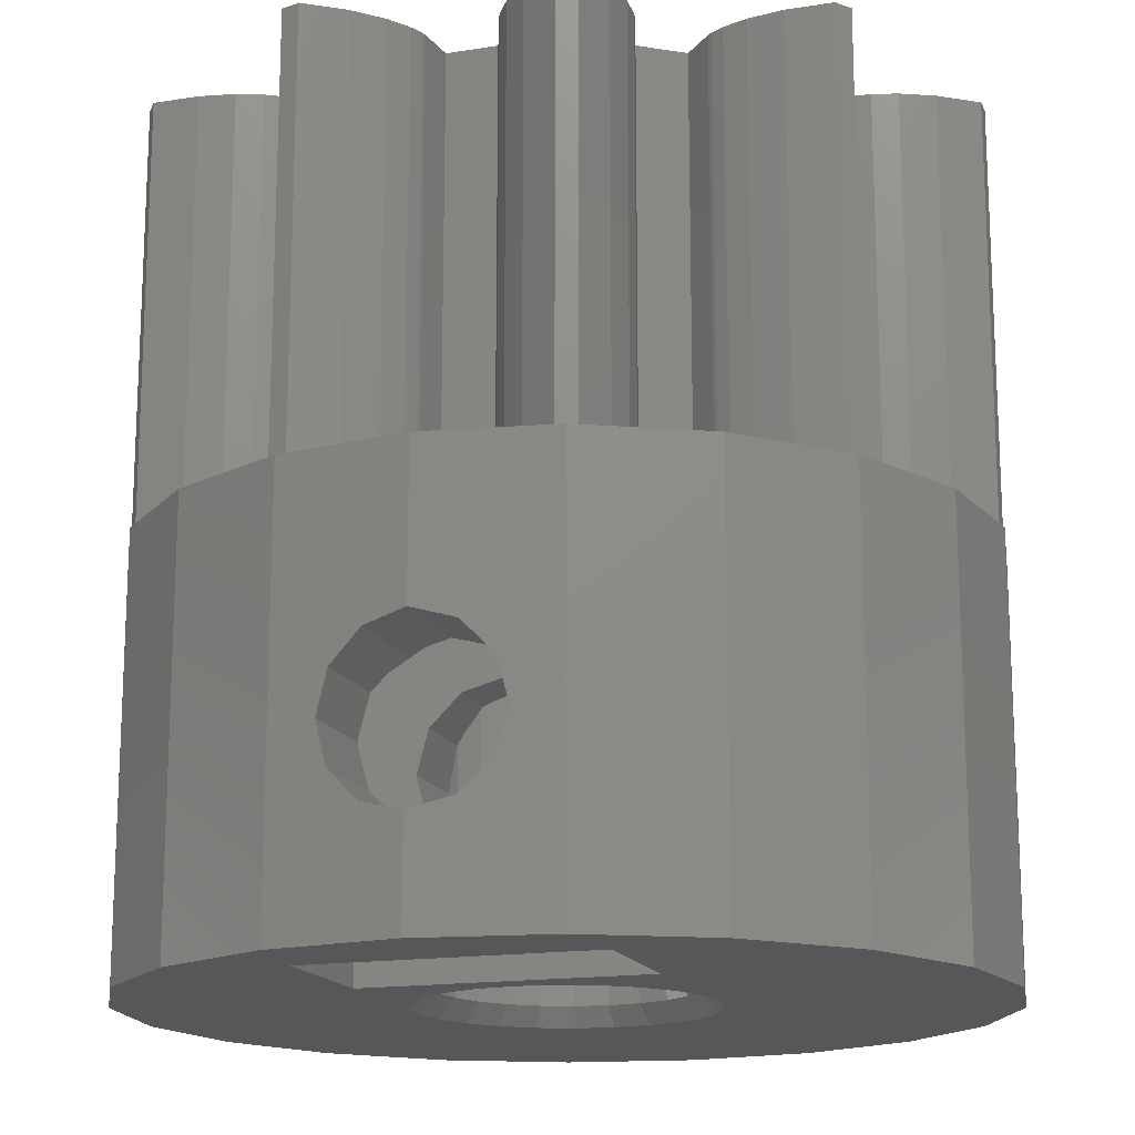
<metadata>
{"format":"stl","ext":"stl","renderer":"f3d","projection":"perspective","resolution":1024,"background":"white","views":[{"elev":-16.3,"azim":-161.9,"up":"+Z"}]}
</metadata>
<code>
# stl→obj: 458 verts, 924 faces
v 134.9 131.3 18
v 135 132.6 18
v 134.7 131.6 18
v 135.9 131.3 18
v 135.4 133.3 18
v 135.7 133.7 18
v 136 133.9 18
v 136.7 131.4 18
v 136.1 134 18
v 136.8 134.3 18
v 137.2 131.6 18
v 136.8 139.1 18
v 138.8 129.2 18
v 138.7 130.6 18
v 138.7 130 18
v 138.8 130.9 18
v 138.8 131 18
v 139.1 128.3 18
v 139.2 131.7 18
v 139.5 128.2 18
v 139.2 141.7 18
v 139.3 136.7 18
v 139.4 136 18
v 139.7 135.4 18
v 140.3 128.7 18
v 140.1 134.8 18
v 140.7 134.4 18
v 140.8 129.3 18
v 141.4 134.1 18
v 141.1 129.8 18
v 141.3 130.1 18
v 141.3 130.2 18
v 141.4 131 18
v 142 134 18
v 142.7 131 18
v 142.7 134.1 18
v 142.8 130.2 18
v 143.4 134.4 18
v 142.8 130.1 18
v 143 129.8 18
v 143.3 129.3 18
v 143.8 128.7 18
v 144 134.8 18
v 144.6 128.2 18
v 144.4 135.4 18
v 144.7 136 18
v 145 128.3 18
v 144.9 131.7 18
v 144.7 136.7 18
v 145.3 131 18
v 145.3 129.2 18
v 145.3 130.9 18
v 145.4 130 18
v 145.4 130.6 18
v 145.9 132.5 18
v 144.9 141.7 18
v 145.9 140.9 18
v 146.5 131.9 18
v 146.5 141.6 18
v 146.6 131.8 18
v 146.6 141.6 18
v 146.9 131.6 18
v 146.9 141.8 18
v 147.4 131.4 18
v 147.3 134.3 18
v 148 134 18
v 148.1 131.3 18
v 148.1 133.9 18
v 148.4 133.7 18
v 149.2 131.3 18
v 148.7 133.3 18
v 149.1 132.6 18
v 149.4 131.6 18
v 147.7 135.6 18
v 147.3 139.1 18
v 147.7 137.9 18
v 148.5 135.4 18
v 148.5 138 18
v 148.6 135.4 18
v 148.6 138 18
v 148.9 135.4 18
v 148.9 138 18
v 149.5 135.6 18
v 149.5 137.9 18
v 150.2 135.9 18
v 150.2 137.5 18
v 151 136.5 18
v 151 136.9 18
v 147.4 142 18
v 148 139.5 18
v 148.1 142.1 18
v 148.1 139.5 18
v 148.4 139.7 18
v 149.2 142.1 18
v 148.7 140.2 18
v 149.1 140.8 18
v 149.4 141.8 18
v 138.7 142.9 18
v 138.8 144.2 18
v 138.7 143.4 18
v 138.8 142.5 18
v 138.8 142.4 18
v 139.1 145.2 18
v 139.5 145.3 18
v 139.4 137.4 18
v 139.7 138.1 18
v 140.3 144.7 18
v 140.1 138.6 18
v 140.7 139.1 18
v 140.8 144.1 18
v 141.4 139.3 18
v 141.1 143.7 18
v 141.3 143.4 18
v 141.3 143.3 18
v 141.4 142.4 18
v 142 139.4 18
v 142.7 142.4 18
v 142.7 139.3 18
v 142.8 143.3 18
v 143.4 139.1 18
v 142.8 143.4 18
v 143 143.7 18
v 143.3 144.1 18
v 143.8 144.7 18
v 144 138.6 18
v 144.6 145.3 18
v 144.4 138.1 18
v 144.7 137.4 18
v 145 145.2 18
v 145.3 142.4 18
v 145.3 144.2 18
v 145.3 142.5 18
v 145.4 143.4 18
v 145.4 142.9 18
v 135 140.8 18
v 134.9 142.1 18
v 134.7 141.8 18
v 135.9 142.1 18
v 135.4 140.2 18
v 135.7 139.7 18
v 136 139.5 18
v 136.7 142 18
v 136.1 139.5 18
v 137.2 141.8 18
v 137.5 131.8 18
v 137.5 141.6 18
v 137.6 131.9 18
v 137.6 141.6 18
v 138.2 132.5 18
v 138.2 140.9 18
v 133.9 135.9 18
v 133.1 136.9 18
v 133.1 136.5 18
v 133.9 137.5 18
v 134.6 135.6 18
v 134.6 137.9 18
v 135.2 135.4 18
v 135.2 138 18
v 135.5 135.4 18
v 135.5 138 18
v 135.6 135.4 18
v 135.6 138 18
v 136.4 135.6 18
v 136.4 137.9 18
v 149.4 131.6 9
v 149.2 131.3 9
v 148.1 139.5 9
v 148.4 139.7 9
v 133.1 136.5 9
v 133.1 136.9 9
v 137.6 141.6 9
v 138.2 140.9 9
v 141.4 131 9
v 142.7 131 9
v 145.3 129.2 9
v 145 128.3 9
v 141.3 130.1 9
v 141.1 129.8 9
v 148.7 133.3 9
v 149.1 132.6 9
v 148.9 135.4 9
v 149.5 135.6 9
v 142.7 142.4 9
v 142.8 143.3 9
v 147.4 131.4 9
v 148.1 131.3 9
v 138.7 130 9
v 138.7 130.6 9
v 141.3 130.2 9
v 145.9 140.9 9
v 144.9 141.7 9
v 149.1 140.8 9
v 148.7 140.2 9
v 149.4 141.8 9
v 145.3 144.2 9
v 145.4 143.4 9
v 148.6 138 9
v 148.5 138 9
v 145 145.2 9
v 134.7 141.8 9
v 134.9 142.1 9
v 144.6 145.3 9
v 143.8 144.7 9
v 134.9 131.3 9
v 134.7 131.6 9
v 148.1 142.1 9
v 147.4 142 9
v 144.6 128.2 9
v 151 136.9 9
v 151 136.5 9
v 147.7 137.9 9
v 138.7 142.9 9
v 138.7 143.4 9
v 146.9 131.6 9
v 137.2 141.8 9
v 136.7 142 9
v 148.4 133.7 9
v 139.5 145.3 9
v 139.1 145.2 9
v 136 139.5 9
v 136.1 139.5 9
v 136.4 137.9 9
v 136.8 139.1 9
v 140.8 144.1 9
v 141.1 143.7 9
v 138.8 142.5 9
v 135 140.8 9
v 147.3 139.1 9
v 148 139.5 9
v 138.8 129.2 9
v 149.2 142.1 9
v 137.5 141.6 9
v 139.1 128.3 9
v 139.5 128.2 9
v 140.8 129.3 9
v 142.8 143.4 9
v 143 143.7 9
v 135.4 140.2 9
v 138.2 132.5 9
v 137.6 131.9 9
v 133.9 135.9 9
v 134.6 135.6 9
v 138.8 144.2 9
v 139.2 131.7 9
v 135.2 138 9
v 134.6 137.9 9
v 135.5 138 9
v 150.2 135.9 9
v 143.3 144.1 9
v 140.3 128.7 9
v 136.8 134.3 9
v 136.4 135.6 9
v 145.3 142.4 9
v 145.4 130.6 9
v 145.4 130 9
v 141.3 143.4 9
v 135.2 135.4 9
v 141.3 143.3 9
v 135.6 135.4 9
v 133.9 137.5 9
v 135.4 133.3 9
v 135.7 133.7 9
v 139.2 141.7 9
v 138.8 142.4 9
v 138.8 130.9 9
v 143.3 129.3 9
v 143 129.8 9
v 148.1 133.9 9
v 135.5 135.4 9
v 135.7 139.7 9
v 144.9 131.7 9
v 145.3 131 9
v 145.3 130.9 9
v 140.3 144.7 9
v 150.2 137.5 9
v 149.5 137.9 9
v 135.6 138 9
v 148 134 9
v 148.9 138 9
v 147.7 135.6 9
v 147.3 134.3 9
v 141.4 142.4 9
v 137.2 131.6 9
v 137.5 131.8 9
v 145.4 142.9 9
v 145.3 142.5 9
v 136.7 131.4 9
v 135.9 131.3 9
v 146.5 141.6 9
v 146.6 141.6 9
v 148.6 135.4 9
v 143.8 128.7 9
v 146.6 131.8 9
v 135 132.6 9
v 135.9 142.1 9
v 145.9 132.5 9
v 146.9 141.8 9
v 142.8 130.1 9
v 136 133.9 9
v 133.5 133.9 9
v 133 136.7 9
v 134.8 131.4 9
v 136.8 129.4 9
v 139.3 128.2 9
v 142 127.7 9
v 142.8 130.2 9
v 144.8 128.2 9
v 147.3 129.4 9
v 146.5 131.9 9
v 149.3 131.4 9
v 150.6 133.9 9
v 151 136.7 9
v 133.5 139.5 9
v 134.8 142 9
v 136.8 144 9
v 139.3 145.3 9
v 142 145.7 9
v 144.8 145.3 9
v 147.3 144 9
v 149.3 142 9
v 150.6 139.5 9
v 148.5 135.4 9
v 138.8 131 9
v 136.1 134 9
v 145 143.5 5.7
v 142 140.5 7.5
v 142 143.5 7.5
v 145 140.5 5.7
v 139 143.5 3.158e-13
v 139 140.5 5.7
v 139 140.5 3.158e-13
v 139 143.5 5.7
v 145 140.5 3.158e-13
v 145 143.5 3.158e-13
v 136.8 129.4 3.13e-13
v 139.3 128.2 3.13e-13
v 134.8 131.4 3.13e-13
v 133.5 133.9 3.13e-13
v 133 136.7 3.13e-13
v 133.5 139.5 3.13e-13
v 134.8 142 3.13e-13
v 136.8 144 3.13e-13
v 139.3 145.3 3.13e-13
v 147.3 144 3.13e-13
v 144.8 145.3 3.13e-13
v 149.3 142 3.13e-13
v 150.6 139.5 3.13e-13
v 151 136.7 3.13e-13
v 150.6 133.9 3.13e-13
v 149.3 131.4 3.13e-13
v 142 127.7 3.13e-13
v 144.8 128.2 3.13e-13
v 147.3 129.4 3.13e-13
v 141.1 140.5 2.441
v 140.5 140.5 3.1
v 142 140.5 2.2
v 140.2 140.5 4
v 140.5 140.5 4.9
v 141.1 140.5 5.559
v 142 140.5 5.8
v 143.6 140.5 3.1
v 142.9 140.5 2.441
v 143.8 140.5 4
v 143.6 140.5 4.9
v 142.9 140.5 5.559
v 142.9 143.5 2.441
v 143.6 143.5 3.1
v 142 143.5 2.2
v 143.8 143.5 4
v 143.6 143.5 4.9
v 142.9 143.5 5.559
v 142 143.5 5.8
v 140.5 143.5 3.1
v 141.1 143.5 2.441
v 140.2 143.5 4
v 140.5 143.5 4.9
v 141.1 143.5 5.559
v 140.5 145.5 3.1
v 142 145.7 3.13e-13
v 140.2 145.4 4
v 141.1 145.6 2.441
v 142 145.7 2.2
v 140.5 145.5 4.9
v 141.1 145.6 5.559
v 142 145.7 5.8
v 143.8 145.4 4
v 143.6 145.5 3.1
v 143.6 145.5 4.9
v 142.9 145.6 5.559
v 142.9 145.6 2.441
v 144.7 136 0.4
v 144.7 136.7 0.4
v 144.7 137.4 0.4
v 144.4 138.1 0.4
v 144 138.6 0.4
v 143.8 138.7 4
v 143.4 139.1 0.4
v 143.6 138.9 3.1
v 143.4 139.1 2.891
v 143.6 138.9 4.9
v 143.4 139.1 5.109
v 142.7 139.3 0.4
v 142.9 139.2 2.441
v 142.7 139.3 2.387
v 142 139.4 5.8
v 142.7 139.3 5.613
v 142 139.4 2.2
v 141.4 139.3 0.4
v 142 139.4 0.4
v 141.4 139.3 2.387
v 141.1 139.2 5.559
v 140.7 139.1 5.109
v 141.4 139.3 5.613
v 140.7 139.1 2.891
v 140.1 138.6 0.4
v 140.7 139.1 0.4
v 140.5 138.9 3.1
v 140.2 138.7 4
v 140.5 138.9 4.9
v 139.7 138.1 0.4
v 139.4 137.4 0.4
v 139.3 136.7 0.4
v 139.4 136 0.4
v 139.7 135.4 0.4
v 140.1 134.8 0.4
v 140.7 134.4 0.4
v 141.4 134.1 0.4
v 142 134 0.4
v 142.7 134.1 0.4
v 143.4 134.4 0.4
v 144 134.8 0.4
v 144.4 135.4 0.4
v 142.9 139.2 5.559
v 141.1 139.2 2.441
v 138.9 136.7 3.158e-13
v 145.2 136.7 3.158e-13
v 139.1 135.9 3.158e-13
v 139.4 135.2 3.158e-13
v 139.9 134.5 3.158e-13
v 140.5 134 3.158e-13
v 141.2 133.7 3.158e-13
v 142 133.6 3.158e-13
v 142.9 133.7 3.158e-13
v 143.6 134 3.158e-13
v 144.2 134.5 3.158e-13
v 144.7 135.2 3.158e-13
v 145 135.9 3.158e-13
v 139.1 137.5 3.158e-13
v 139.4 138.3 3.158e-13
v 139.9 138.9 3.158e-13
v 140.5 139.4 3.158e-13
v 141.2 139.7 3.158e-13
v 142 139.8 3.158e-13
v 142.9 139.7 3.158e-13
v 143.6 139.4 3.158e-13
v 144.2 138.9 3.158e-13
v 144.7 138.3 3.158e-13
v 145 137.5 3.158e-13
f 1 2 3
f 2 1 4
f 2 4 5
f 5 4 6
f 6 4 7
f 7 4 8
f 7 8 9
f 9 8 10
f 10 8 11
f 10 11 12
f 13 14 15
f 14 13 16
f 16 13 17
f 17 13 18
f 17 18 19
f 19 18 20
f 19 20 21
f 21 20 22
f 22 20 23
f 23 20 24
f 24 20 25
f 24 25 26
f 26 25 27
f 27 25 28
f 27 28 29
f 29 28 30
f 29 30 31
f 29 31 32
f 29 32 33
f 29 33 34
f 34 33 35
f 34 35 36
f 36 35 37
f 36 37 38
f 38 37 39
f 38 39 40
f 38 40 41
f 38 41 42
f 38 42 43
f 43 42 44
f 43 44 45
f 45 44 46
f 46 44 47
f 46 47 48
f 46 48 49
f 48 47 50
f 50 47 51
f 50 51 52
f 52 51 53
f 52 53 54
f 55 56 48
f 56 55 57
f 57 55 58
f 57 58 59
f 59 58 60
f 59 60 61
f 61 60 62
f 61 62 63
f 63 62 64
f 63 64 65
f 65 64 66
f 66 64 67
f 66 67 68
f 68 67 69
f 69 67 70
f 69 70 71
f 71 70 72
f 72 70 73
f 74 75 65
f 75 74 76
f 76 74 77
f 76 77 78
f 78 77 79
f 78 79 80
f 80 79 81
f 80 81 82
f 82 81 83
f 82 83 84
f 84 83 85
f 84 85 86
f 86 85 87
f 86 87 88
f 63 75 89
f 75 63 65
f 89 75 90
f 89 90 91
f 91 90 92
f 91 92 93
f 91 93 94
f 94 93 95
f 94 95 96
f 94 96 97
f 98 99 100
f 99 98 101
f 99 101 102
f 99 102 103
f 103 102 21
f 103 21 104
f 104 21 22
f 104 22 105
f 104 105 106
f 104 106 107
f 107 106 108
f 107 108 109
f 107 109 110
f 110 109 111
f 110 111 112
f 112 111 113
f 113 111 114
f 114 111 115
f 115 111 116
f 115 116 117
f 117 116 118
f 117 118 119
f 119 118 120
f 119 120 121
f 121 120 122
f 122 120 123
f 123 120 124
f 124 120 125
f 124 125 126
f 126 125 127
f 126 127 128
f 126 128 129
f 129 128 56
f 56 128 49
f 56 49 48
f 129 56 130
f 129 130 131
f 131 130 132
f 131 132 133
f 133 132 134
f 135 136 137
f 136 135 138
f 138 135 139
f 138 139 140
f 138 140 141
f 138 141 142
f 142 141 143
f 142 143 12
f 142 12 144
f 144 12 11
f 144 11 145
f 144 145 146
f 146 145 147
f 146 147 148
f 148 147 149
f 148 149 150
f 150 149 19
f 150 19 21
f 151 152 153
f 152 151 154
f 154 151 155
f 154 155 156
f 156 155 157
f 156 157 158
f 158 157 159
f 158 159 160
f 160 159 161
f 160 161 162
f 162 161 163
f 162 163 164
f 164 163 10
f 164 10 12
f 165 70 166
f 70 165 73
f 93 167 168
f 167 93 92
f 152 169 153
f 169 152 170
f 171 150 172
f 150 171 148
f 35 173 174
f 173 35 33
f 175 47 176
f 47 175 51
f 177 30 178
f 30 177 31
f 179 72 180
f 72 179 71
f 83 181 182
f 181 83 81
f 119 183 117
f 183 119 184
f 67 185 186
f 185 67 64
f 180 73 165
f 73 180 72
f 14 187 15
f 187 14 188
f 173 32 189
f 32 173 33
f 56 190 191
f 190 56 57
f 192 95 193
f 95 192 96
f 194 96 192
f 96 194 97
f 195 133 196
f 133 195 131
f 78 197 198
f 197 78 80
f 199 131 195
f 131 199 129
f 136 200 137
f 200 136 201
f 126 199 202
f 199 126 129
f 124 202 203
f 202 124 126
f 3 204 1
f 204 3 205
f 89 206 207
f 206 89 91
f 189 31 177
f 31 189 32
f 47 208 176
f 208 47 44
f 209 87 210
f 87 209 88
f 76 198 211
f 198 76 78
f 100 212 98
f 212 100 213
f 64 214 185
f 214 64 62
f 142 215 216
f 215 142 144
f 217 71 179
f 71 217 69
f 103 218 219
f 218 103 104
f 143 220 221
f 220 143 141
f 12 222 164
f 222 12 223
f 224 112 225
f 112 224 110
f 98 226 101
f 226 98 212
f 137 227 135
f 227 137 200
f 90 228 229
f 228 90 75
f 15 230 13
f 230 15 187
f 91 231 206
f 231 91 94
f 144 232 215
f 232 144 146
f 20 233 234
f 233 20 18
f 13 233 18
f 233 13 230
f 178 28 235
f 28 178 30
f 122 236 121
f 236 122 237
f 12 221 223
f 221 12 143
f 135 238 139
f 238 135 227
f 239 147 240
f 147 239 149
f 151 169 241
f 169 151 153
f 193 93 168
f 93 193 95
f 155 241 242
f 241 155 151
f 99 213 100
f 213 99 243
f 103 243 99
f 243 103 219
f 19 239 244
f 239 19 149
f 156 245 246
f 245 156 158
f 158 247 245
f 247 158 160
f 85 182 248
f 182 85 83
f 123 237 122
f 237 123 249
f 235 25 250
f 25 235 28
f 25 234 250
f 234 25 20
f 163 251 10
f 251 163 252
f 228 76 211
f 76 228 75
f 253 56 191
f 56 253 130
f 254 53 255
f 53 254 54
f 87 248 210
f 248 87 85
f 225 113 256
f 113 225 112
f 157 242 257
f 242 157 155
f 256 114 258
f 114 256 113
f 163 259 252
f 259 163 161
f 152 260 170
f 260 152 154
f 6 261 5
f 261 6 262
f 102 263 21
f 263 102 264
f 101 264 102
f 264 101 226
f 16 188 14
f 188 16 265
f 40 266 41
f 266 40 267
f 68 217 268
f 217 68 69
f 161 269 259
f 269 161 159
f 141 270 220
f 270 141 140
f 139 270 140
f 270 139 238
f 271 50 272
f 50 271 48
f 272 52 273
f 52 272 50
f 273 54 254
f 54 273 52
f 104 274 218
f 274 104 107
f 274 110 224
f 110 274 107
f 92 229 167
f 229 92 90
f 84 275 276
f 275 84 86
f 86 209 275
f 209 86 88
f 160 277 247
f 277 160 162
f 66 268 278
f 268 66 68
f 80 279 197
f 279 80 82
f 82 276 279
f 276 82 84
f 280 65 281
f 65 280 74
f 65 278 281
f 278 65 66
f 258 115 282
f 115 258 114
f 145 283 284
f 283 145 11
f 70 186 166
f 186 70 67
f 150 263 172
f 263 150 21
f 154 246 260
f 246 154 156
f 121 184 119
f 184 121 236
f 285 132 286
f 132 285 134
f 286 130 253
f 130 286 132
f 11 287 283
f 287 11 8
f 8 288 287
f 288 8 4
f 124 249 123
f 249 124 203
f 59 190 57
f 190 59 289
f 59 290 289
f 290 59 61
f 81 291 181
f 291 81 79
f 159 257 269
f 257 159 157
f 44 292 208
f 292 44 42
f 41 292 42
f 292 41 266
f 62 293 214
f 293 62 60
f 5 294 2
f 294 5 261
f 147 284 240
f 284 147 145
f 146 171 232
f 171 146 148
f 2 205 3
f 205 2 294
f 136 295 201
f 295 136 138
f 138 216 295
f 216 138 142
f 55 271 296
f 271 55 48
f 61 297 290
f 297 61 63
f 196 134 285
f 134 196 133
f 63 207 297
f 207 63 89
f 231 97 194
f 97 231 94
f 39 267 40
f 267 39 298
f 6 299 262
f 299 6 7
f 162 222 277
f 222 162 164
f 115 183 282
f 183 115 117
f 255 51 175
f 51 255 53
f 4 204 288
f 204 4 1
f 245 200 246
f 200 245 227
f 227 245 238
f 238 245 247
f 238 247 270
f 270 247 277
f 270 277 222
f 270 222 220
f 220 222 221
f 221 222 223
f 172 212 213
f 212 172 226
f 226 172 264
f 264 172 263
f 190 253 191
f 253 190 286
f 286 190 285
f 285 190 196
f 211 229 228
f 229 211 198
f 229 198 167
f 167 198 168
f 168 198 193
f 193 198 197
f 193 197 279
f 193 279 192
f 192 279 276
f 192 276 194
f 300 169 301
f 169 300 241
f 241 300 205
f 205 300 302
f 241 205 242
f 205 302 204
f 204 302 303
f 204 303 288
f 288 303 287
f 287 303 283
f 283 303 233
f 233 303 304
f 283 233 284
f 284 233 240
f 240 233 230
f 240 230 239
f 239 230 187
f 233 304 234
f 234 304 305
f 234 305 250
f 250 305 235
f 235 305 178
f 178 305 177
f 177 305 189
f 189 305 173
f 173 305 174
f 174 305 306
f 306 305 298
f 298 305 267
f 267 305 266
f 266 305 292
f 292 305 208
f 208 305 307
f 208 307 176
f 176 307 308
f 176 308 175
f 175 308 255
f 255 308 296
f 296 308 309
f 309 308 293
f 293 308 214
f 214 308 185
f 185 308 186
f 186 308 166
f 166 308 310
f 166 310 165
f 165 310 311
f 165 311 182
f 182 311 248
f 248 311 210
f 210 311 312
f 210 312 209
f 301 170 313
f 170 301 169
f 313 170 260
f 313 260 200
f 313 200 314
f 200 260 246
f 314 200 201
f 314 201 315
f 315 201 295
f 315 295 216
f 315 216 215
f 315 215 219
f 315 219 316
f 219 215 232
f 219 232 171
f 219 171 243
f 243 171 172
f 243 172 213
f 316 219 218
f 316 218 317
f 317 218 274
f 317 274 224
f 317 224 225
f 317 225 256
f 317 256 258
f 317 258 282
f 317 282 183
f 317 183 184
f 317 184 236
f 317 236 237
f 317 237 249
f 317 249 203
f 317 203 202
f 317 202 318
f 318 202 199
f 318 199 319
f 319 199 195
f 319 195 196
f 319 196 190
f 319 190 289
f 319 289 290
f 319 290 297
f 319 297 207
f 319 207 206
f 319 206 231
f 319 231 320
f 320 231 194
f 320 194 321
f 321 194 276
f 321 276 275
f 321 275 209
f 321 209 312
f 278 280 281
f 280 278 322
f 322 278 268
f 322 268 217
f 322 217 179
f 322 179 291
f 291 179 181
f 181 179 180
f 181 180 182
f 182 180 165
f 272 296 271
f 296 272 273
f 296 273 254
f 296 254 255
f 239 323 244
f 323 239 265
f 265 239 188
f 188 239 187
f 205 257 242
f 257 205 294
f 257 294 261
f 257 261 269
f 269 261 262
f 269 262 259
f 259 262 252
f 252 262 299
f 252 299 324
f 252 324 251
f 37 298 39
f 298 37 306
f 7 324 299
f 324 7 9
f 77 280 322
f 280 77 74
f 55 309 58
f 309 55 296
f 79 322 291
f 322 79 77
f 60 309 293
f 309 60 58
f 9 251 324
f 251 9 10
f 35 306 37
f 306 35 174
f 17 265 16
f 265 17 323
f 19 323 17
f 323 19 244
f 325 326 327
f 326 325 328
f 329 330 331
f 330 329 332
f 325 333 328
f 333 325 334
f 327 330 332
f 330 327 326
f 304 335 336
f 335 304 303
f 303 337 335
f 337 303 302
f 300 337 302
f 337 300 338
f 301 338 300
f 338 301 339
f 313 339 301
f 339 313 340
f 314 340 313
f 340 314 341
f 314 342 341
f 342 314 315
f 315 343 342
f 343 315 316
f 318 344 345
f 344 318 319
f 319 346 344
f 346 319 320
f 346 321 347
f 321 346 320
f 347 312 348
f 312 347 321
f 348 311 349
f 311 348 312
f 349 310 350
f 310 349 311
f 305 336 351
f 336 305 304
f 307 351 352
f 351 307 305
f 308 352 353
f 352 308 307
f 310 353 350
f 353 310 308
f 331 354 333
f 354 331 355
f 355 331 330
f 333 354 356
f 355 330 357
f 357 330 358
f 358 330 359
f 359 330 360
f 360 330 326
f 333 361 328
f 361 333 362
f 362 333 356
f 328 361 363
f 328 363 364
f 328 364 365
f 328 365 360
f 328 360 326
f 334 366 329
f 366 334 367
f 367 334 325
f 329 366 368
f 367 325 369
f 369 325 370
f 370 325 371
f 371 325 372
f 372 325 327
f 329 373 332
f 373 329 374
f 374 329 368
f 332 373 375
f 332 375 376
f 332 376 377
f 332 377 372
f 332 372 327
f 343 378 379
f 378 343 380
f 380 343 316
f 379 378 381
f 379 381 382
f 380 316 383
f 383 316 384
f 384 316 385
f 385 316 317
f 386 367 369
f 367 386 387
f 388 369 370
f 369 388 386
f 388 371 389
f 371 388 370
f 367 390 366
f 390 367 387
f 368 381 374
f 381 368 382
f 378 375 373
f 375 378 380
f 382 345 379
f 345 382 390
f 345 390 387
f 345 387 386
f 345 386 318
f 318 386 388
f 318 388 389
f 318 389 385
f 318 385 317
f 366 382 368
f 382 366 390
f 389 372 385
f 372 389 371
f 384 376 383
f 376 384 377
f 385 377 384
f 377 385 372
f 381 373 374
f 373 381 378
f 380 376 375
f 376 380 383
f 49 391 46
f 391 49 392
f 128 392 49
f 392 128 393
f 127 393 128
f 393 127 394
f 125 394 127
f 394 125 395
f 395 396 397
f 396 395 125
f 397 396 398
f 397 398 399
f 396 125 400
f 400 125 401
f 401 125 120
f 399 402 397
f 402 399 403
f 402 403 404
f 118 405 406
f 405 118 116
f 407 408 409
f 408 407 410
f 411 109 412
f 109 411 413
f 109 413 111
f 414 415 416
f 415 414 417
f 415 417 418
f 415 418 108
f 108 418 419
f 108 419 412
f 108 412 109
f 415 106 420
f 106 415 108
f 420 105 421
f 105 420 106
f 421 22 422
f 22 421 105
f 422 23 423
f 23 422 22
f 423 24 424
f 24 423 23
f 424 26 425
f 26 424 24
f 26 426 425
f 426 26 27
f 27 427 426
f 427 27 29
f 29 428 427
f 428 29 34
f 34 429 428
f 429 34 36
f 36 430 429
f 430 36 38
f 38 431 430
f 431 38 43
f 45 431 43
f 431 45 432
f 46 432 45
f 432 46 391
f 359 413 411
f 413 359 360
f 413 360 405
f 365 405 360
f 405 365 406
f 406 365 433
f 364 433 365
f 433 364 401
f 401 364 400
f 400 363 396
f 363 400 364
f 363 398 396
f 398 363 361
f 417 357 418
f 357 417 355
f 410 416 408
f 416 410 434
f 416 434 414
f 358 412 419
f 412 358 411
f 411 358 359
f 405 111 413
f 111 405 116
f 404 356 407
f 356 404 362
f 362 404 403
f 120 433 401
f 433 120 406
f 406 120 118
f 410 354 434
f 354 410 356
f 356 410 407
f 357 419 418
f 419 357 358
f 414 355 417
f 355 414 354
f 354 414 434
f 403 361 362
f 361 403 399
f 361 399 398
f 404 409 402
f 409 404 407
f 340 338 339
f 338 340 341
f 338 341 337
f 337 341 342
f 337 342 335
f 335 342 343
f 335 343 329
f 335 329 435
f 329 343 334
f 334 343 379
f 334 379 345
f 334 345 344
f 334 344 333
f 333 344 436
f 435 336 335
f 336 435 437
f 336 437 438
f 336 438 351
f 351 438 439
f 351 439 440
f 351 440 441
f 351 441 442
f 351 442 443
f 351 443 352
f 352 443 444
f 352 444 445
f 352 445 446
f 352 446 447
f 352 447 353
f 353 447 436
f 353 436 344
f 353 344 346
f 353 346 350
f 350 346 347
f 350 347 349
f 349 347 348
f 435 331 448
f 331 435 329
f 448 331 449
f 449 331 450
f 450 331 451
f 451 331 452
f 452 331 333
f 452 333 453
f 453 333 454
f 454 333 455
f 455 333 456
f 456 333 457
f 457 333 458
f 458 333 436
f 426 441 440
f 441 426 427
f 429 442 428
f 442 429 443
f 427 442 441
f 442 427 428
f 430 443 429
f 443 430 444
f 431 444 430
f 444 431 445
f 432 445 431
f 445 432 446
f 391 446 432
f 446 391 447
f 392 447 391
f 447 392 436
f 458 392 393
f 392 458 436
f 457 393 394
f 393 457 458
f 456 394 395
f 394 456 457
f 455 395 397
f 395 455 456
f 454 397 402
f 397 454 455
f 454 409 453
f 409 454 402
f 453 408 452
f 408 453 409
f 452 416 451
f 416 452 408
f 451 415 450
f 415 451 416
f 450 420 449
f 420 450 415
f 449 421 448
f 421 449 420
f 448 422 435
f 422 448 421
f 422 437 435
f 437 422 423
f 423 438 437
f 438 423 424
f 424 439 438
f 439 424 425
f 425 440 439
f 440 425 426

</code>
